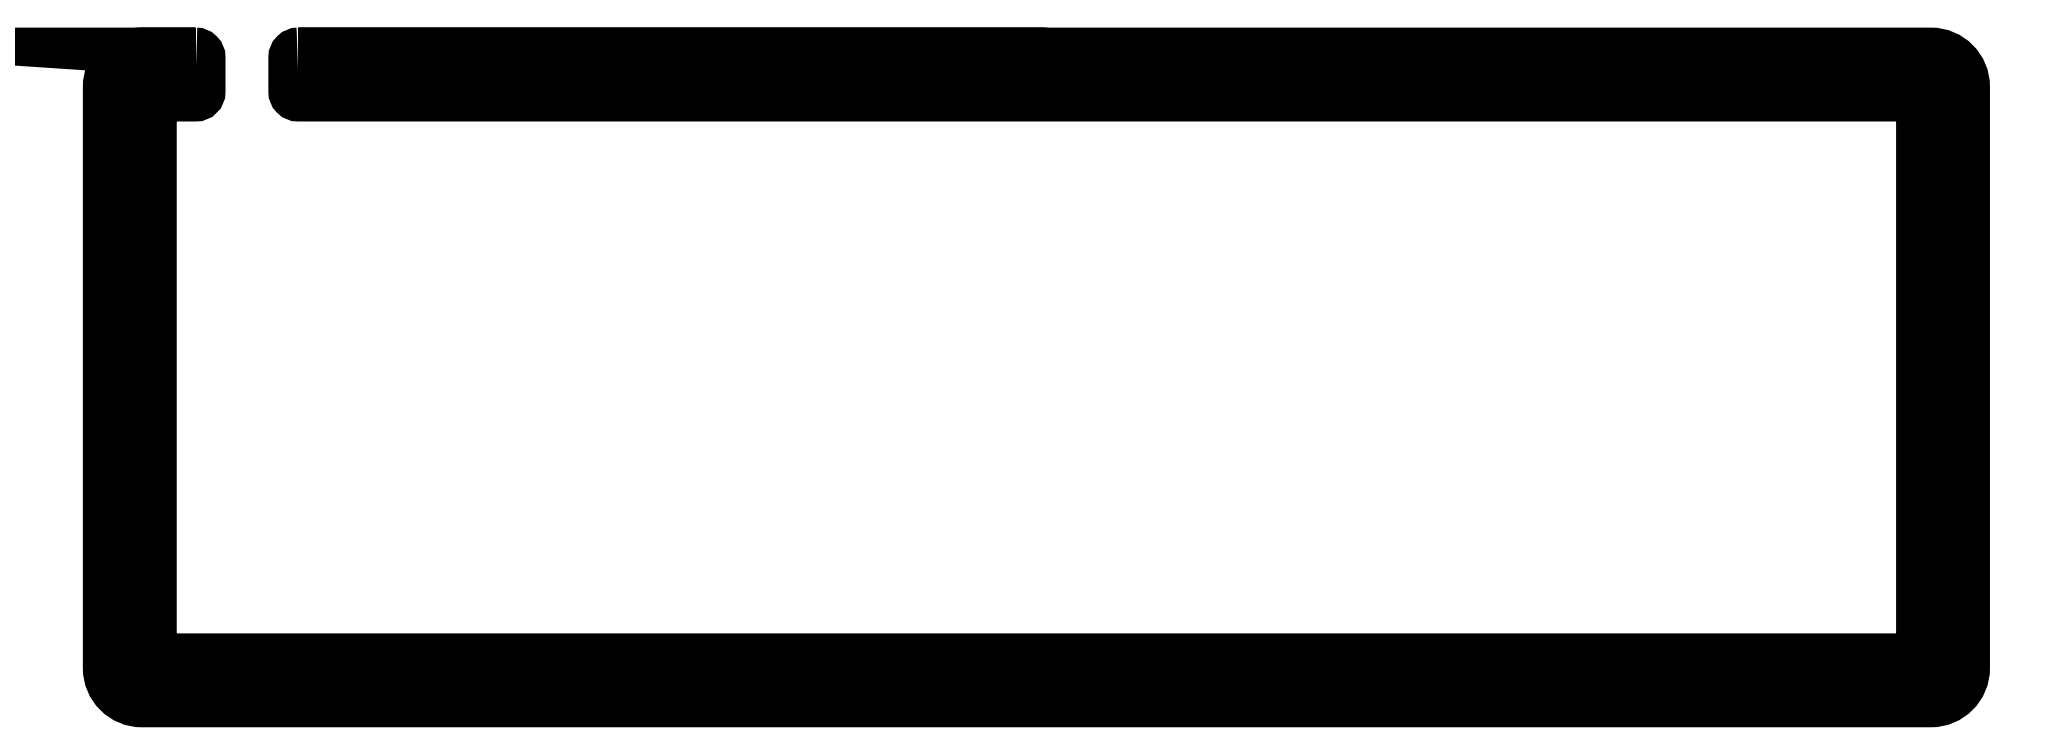
<metadata>
{"format":"dxf","ext":"dxf","renderer":"ezdxf+matplotlib","layout":"modelspace","background":"white","min_lineweight":24,"dpi":150}
</metadata>
<code>
0
SECTION
2
ENTITIES
0
LWPOLYLINE
8
0
90
27
70
1
43
0
10
0.525
20
-114.8
42
-0.4142
10
-0.475
20
-113.8
10
-0.475
20
-0.525
42
-0.4142
10
0.525
20
0.475
10
8.525
20
0.475
42
0.4142
10
9.525
20
1.475
10
9.525
20
8.475
42
0.4142
10
8.525
20
9.475
10
8.525
20
9.475
10
8.525
20
9.475
10
-2.475
20
9.475
42
0.4142
10
-9.475
20
2.475
10
-9.475
20
-116.8
42
0.4142
10
-2.475
20
-123.8
10
364.4
20
-123.8
42
0.4142
10
371.4
20
-116.8
10
371.4
20
2.475
42
0.4142
10
364.4
20
9.475
10
29.57
20
9.475
10
29.58
20
9.475
42
0.4142
10
28.57
20
8.475
10
28.57
20
1.475
42
0.4142
10
29.58
20
0.475
10
361.4
20
0.475
42
-0.4142
10
362.4
20
-0.525
10
362.4
20
-113.8
42
-0.4142
10
361.4
20
-114.8
0
LINE
8
0
10
8.525
20
10.48
30
0
11
8.525
21
10.48
31
0
0
CIRCLE
8
0
10
-4.596
20
-118.9
30
0
40
1.25
210
0
220
0
230
1
0
CIRCLE
8
0
10
120.1
20
-118.9
30
0
40
1.25
210
0
220
0
230
1
0
CIRCLE
8
0
10
241.8
20
-118.9
30
0
40
1.25
210
0
220
0
230
1
0
CIRCLE
8
0
10
366.5
20
-118.9
30
0
40
1.25
210
0
220
0
230
1
0
CIRCLE
8
0
10
366.5
20
4.596
30
0
40
1.25
210
0
220
0
230
1
0
CIRCLE
8
0
10
241.8
20
4.596
30
0
40
1.25
210
0
220
0
230
1
0
CIRCLE
8
0
10
120.1
20
4.596
30
0
40
1.25
210
0
220
0
230
1
0
CIRCLE
8
0
10
-4.596
20
4.596
30
0
40
1.25
210
0
220
0
230
1
0
ENDSEC
0
EOF

</code>
